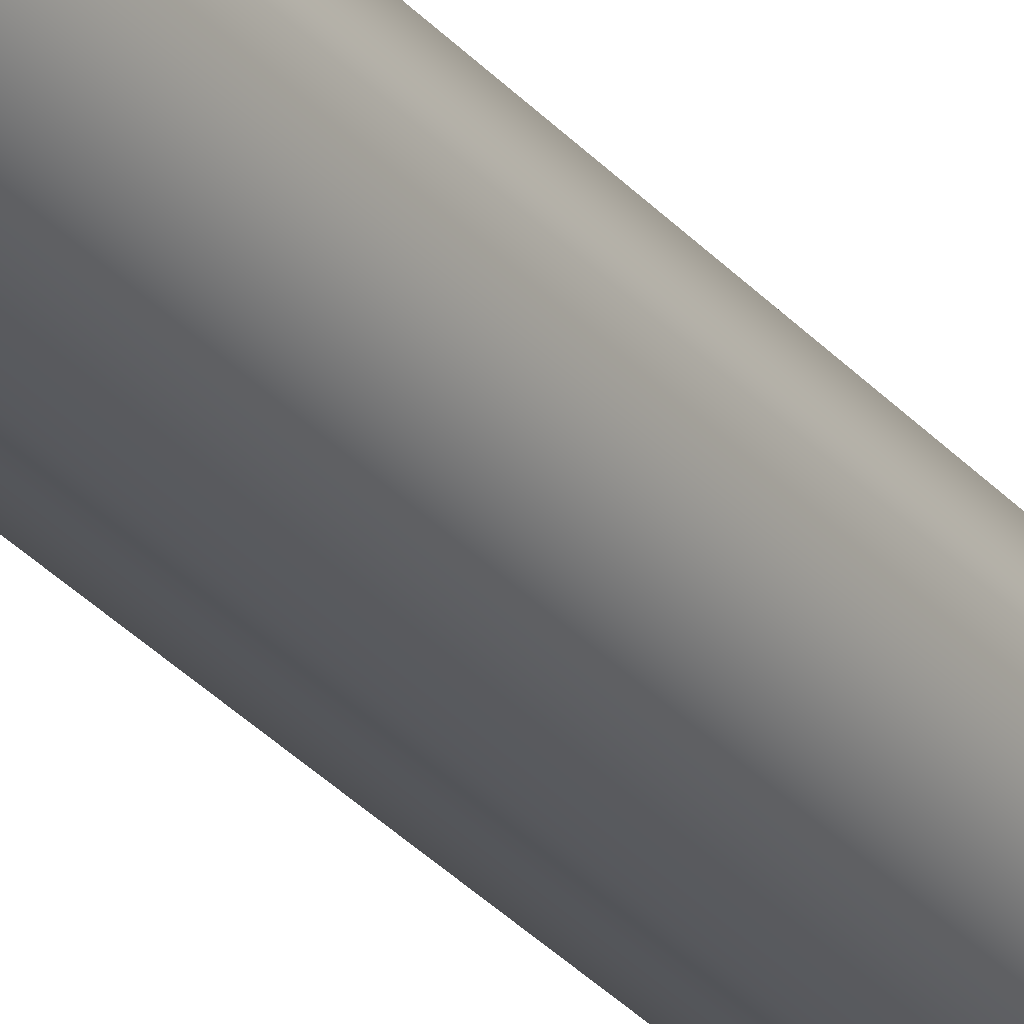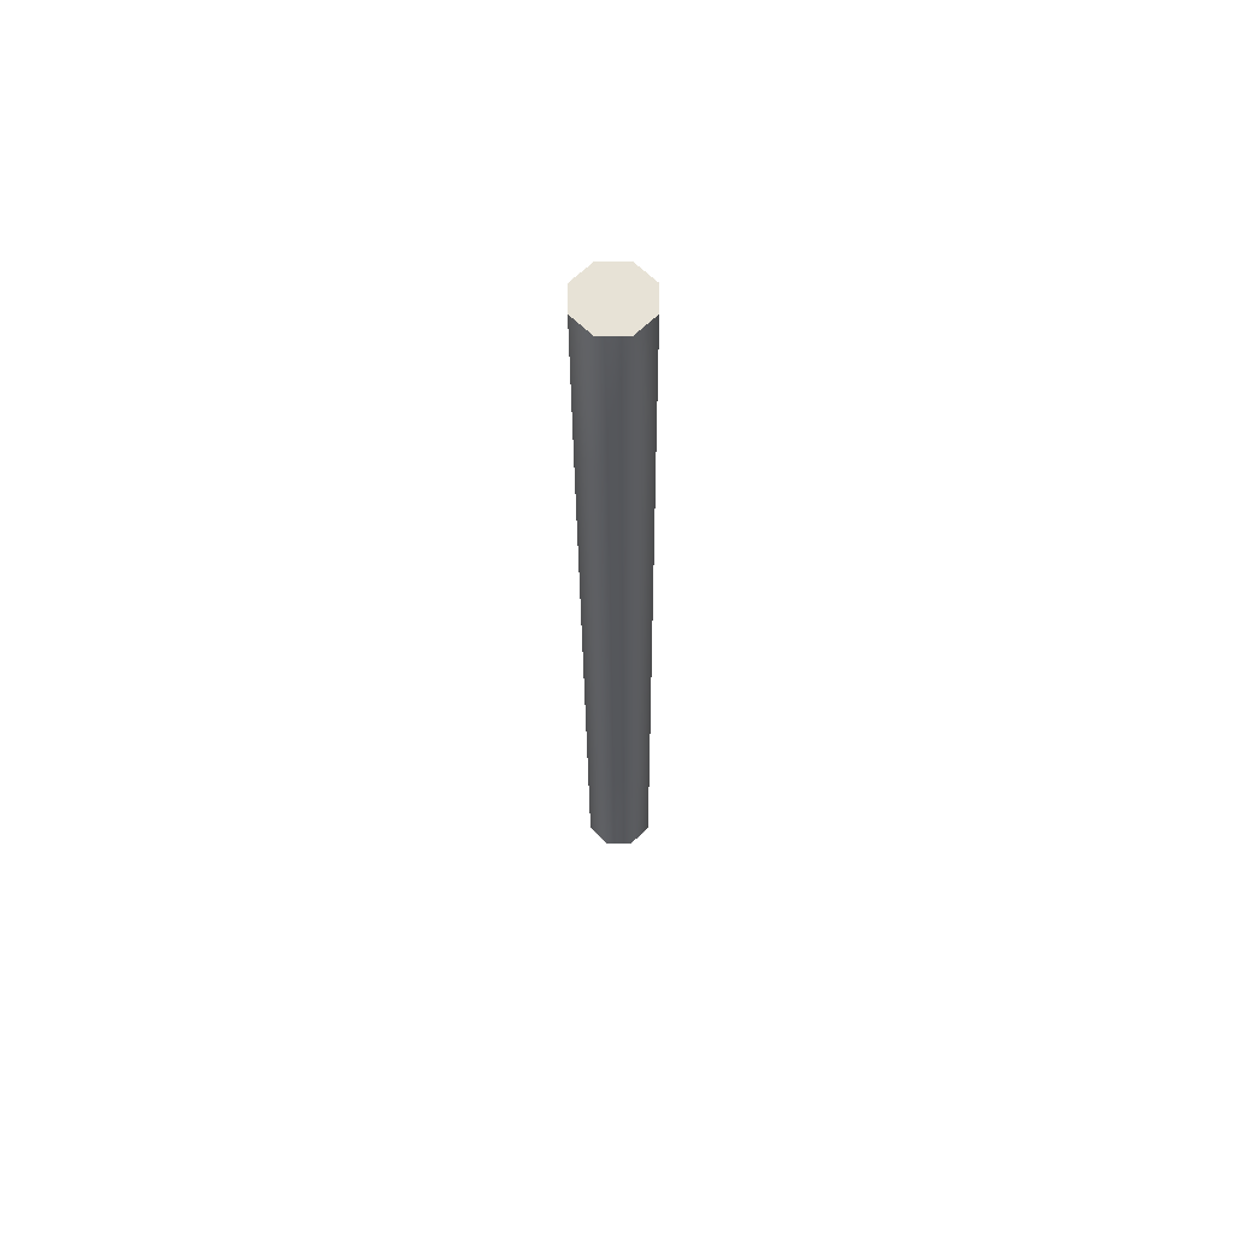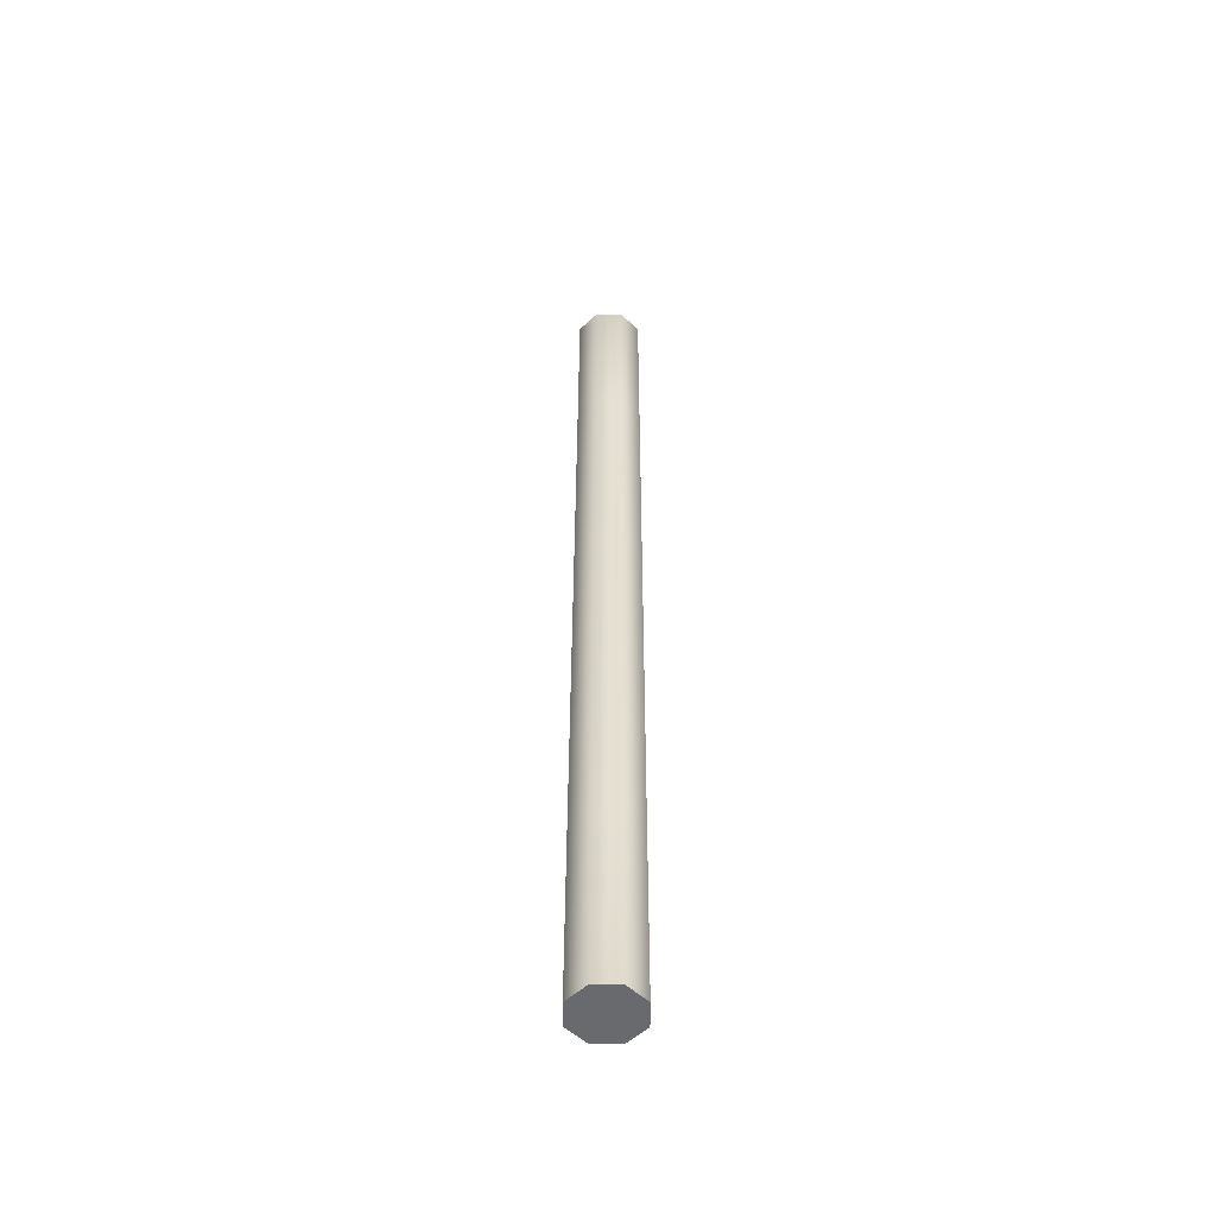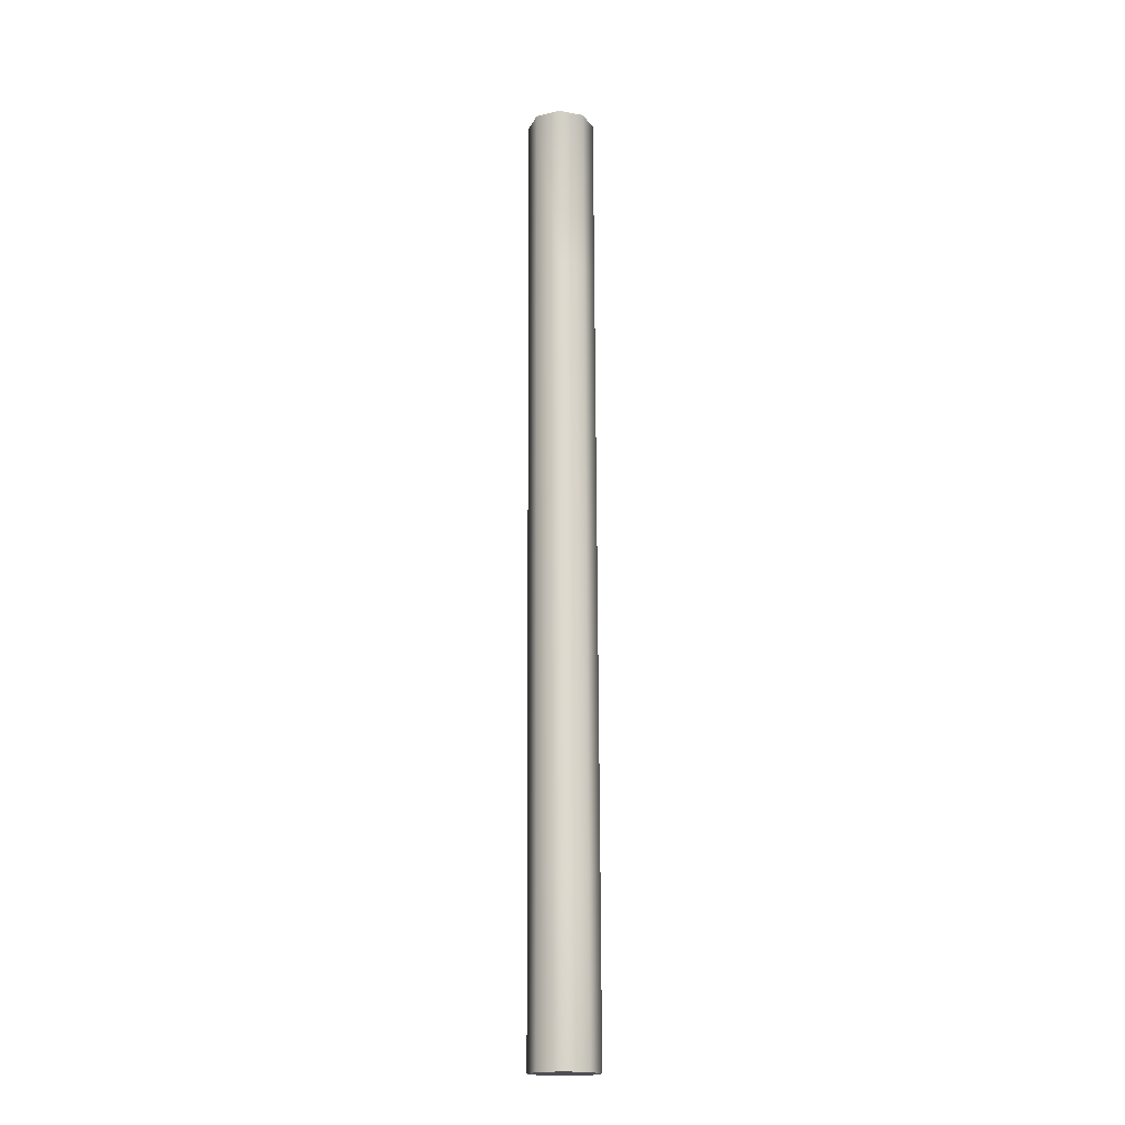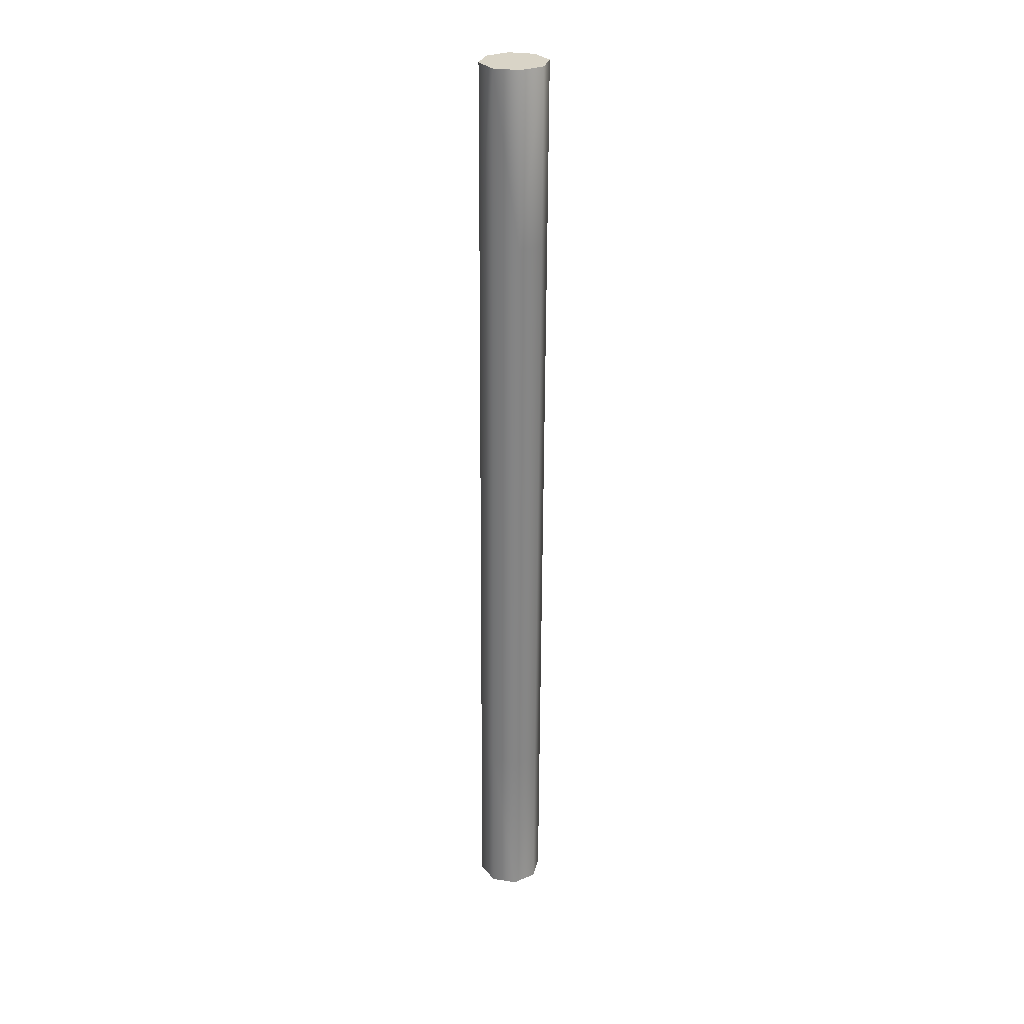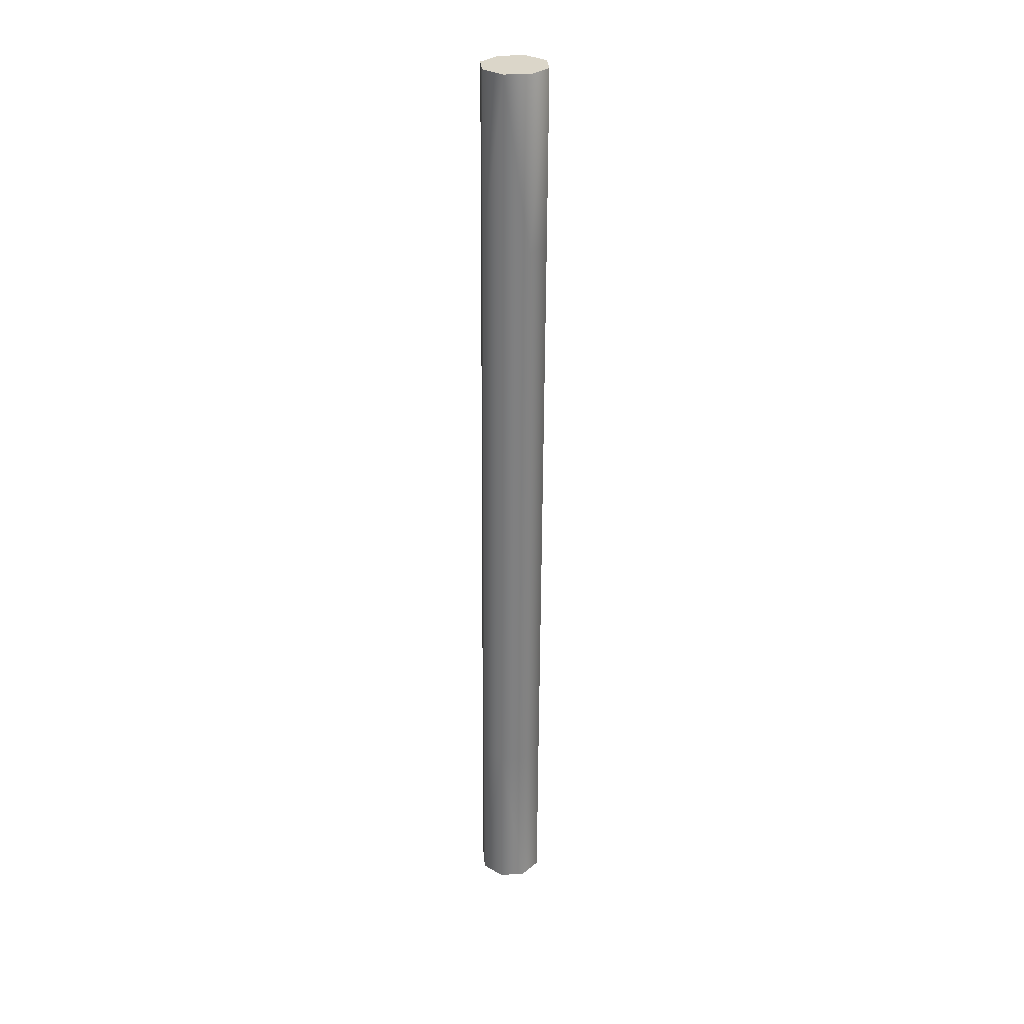
<metadata>
{"format":"obj","ext":"obj","renderer":"f3d","projection":"perspective","resolution":1024,"background":"white","views":[{"elev":-28.2,"azim":31.3,"up":"+Y"},{"elev":63.0,"azim":157.5,"up":"+Z"},{"elev":-53.1,"azim":67.6,"up":"+Z"},{"elev":-18.1,"azim":-132.1,"up":"+Z"},{"elev":28.5,"azim":35.9,"up":"+Z"},{"elev":30.1,"azim":17.8,"up":"+Z"}]}
</metadata>
<code>
g Wire Deformed
v 1.66 -0.205 -7.69
v 1.706 -0.224 -7.69
v 1.725 -0.27 -7.69
v 1.706 -0.316 -7.69
v 1.66 -0.335 -7.69
v 1.614 -0.316 -7.69
v 1.595 -0.27 -7.69
v 1.614 -0.224 -7.69
v 1.662 -0.205 -7.354
v 1.708 -0.224 -7.354
v 1.727 -0.27 -7.354
v 1.708 -0.316 -7.354
v 1.662 -0.335 -7.354
v 1.616 -0.316 -7.354
v 1.597 -0.27 -7.354
v 1.616 -0.224 -7.354
v 1.665 -0.205 -6.765
v 1.711 -0.224 -6.765
v 1.73 -0.27 -6.765
v 1.711 -0.316 -6.765
v 1.665 -0.335 -6.765
v 1.619 -0.316 -6.765
v 1.6 -0.27 -6.765
v 1.619 -0.224 -6.765
v 1.668 -0.205 -6.176
v 1.714 -0.224 -6.176
v 1.733 -0.27 -6.176
v 1.714 -0.316 -6.176
v 1.668 -0.335 -6.176
v 1.622 -0.316 -6.176
v 1.603 -0.27 -6.176
v 1.622 -0.224 -6.176
v 1.67 -0.205 -5.84
v 1.716 -0.224 -5.84
v 1.735 -0.27 -5.84
v 1.716 -0.316 -5.84
v 1.67 -0.335 -5.84
v 1.624 -0.316 -5.84
v 1.605 -0.27 -5.84
v 1.624 -0.224 -5.84
v 1.66 -0.205 -7.69
v 1.706 -0.224 -7.69
v 1.725 -0.27 -7.69
v 1.706 -0.316 -7.69
v 1.66 -0.335 -7.69
v 1.614 -0.316 -7.69
v 1.595 -0.27 -7.69
v 1.614 -0.224 -7.69
v 1.67 -0.205 -5.84
v 1.716 -0.224 -5.84
v 1.735 -0.27 -5.84
v 1.716 -0.316 -5.84
v 1.67 -0.335 -5.84
v 1.624 -0.316 -5.84
v 1.605 -0.27 -5.84
v 1.624 -0.224 -5.84
v 1.66 -0.27 -7.69
v 1.67 -0.27 -5.84
g Wire Deformed_0
f 1 9 2
f 10 2 9
f 10 11 2
f 3 2 11
f 3 11 4
f 12 4 11
f 12 13 4
f 5 4 13
f 5 13 6
f 14 6 13
f 14 15 6
f 7 6 15
f 7 15 8
f 16 8 15
f 16 9 8
f 1 8 9
f 9 17 10
f 18 10 17
f 18 19 10
f 11 10 19
f 11 19 12
f 20 12 19
f 20 21 12
f 13 12 21
f 13 21 14
f 22 14 21
f 22 23 14
f 15 14 23
f 15 23 16
f 24 16 23
f 24 17 16
f 9 16 17
f 17 25 18
f 26 18 25
f 26 27 18
f 19 18 27
f 19 27 20
f 28 20 27
f 28 29 20
f 21 20 29
f 21 29 22
f 30 22 29
f 30 31 22
f 23 22 31
f 23 31 24
f 32 24 31
f 32 25 24
f 17 24 25
f 25 33 26
f 34 26 33
f 34 35 26
f 27 26 35
f 27 35 28
f 36 28 35
f 36 37 28
f 29 28 37
f 29 37 30
f 38 30 37
f 38 39 30
f 31 30 39
f 31 39 32
f 40 32 39
f 40 33 32
f 25 32 33
f 41 42 57
f 42 43 57
f 43 44 57
f 44 45 57
f 45 46 57
f 46 47 57
f 47 48 57
f 48 41 57
f 50 49 58
f 51 50 58
f 52 51 58
f 53 52 58
f 54 53 58
f 55 54 58
f 56 55 58
f 49 56 58

</code>
